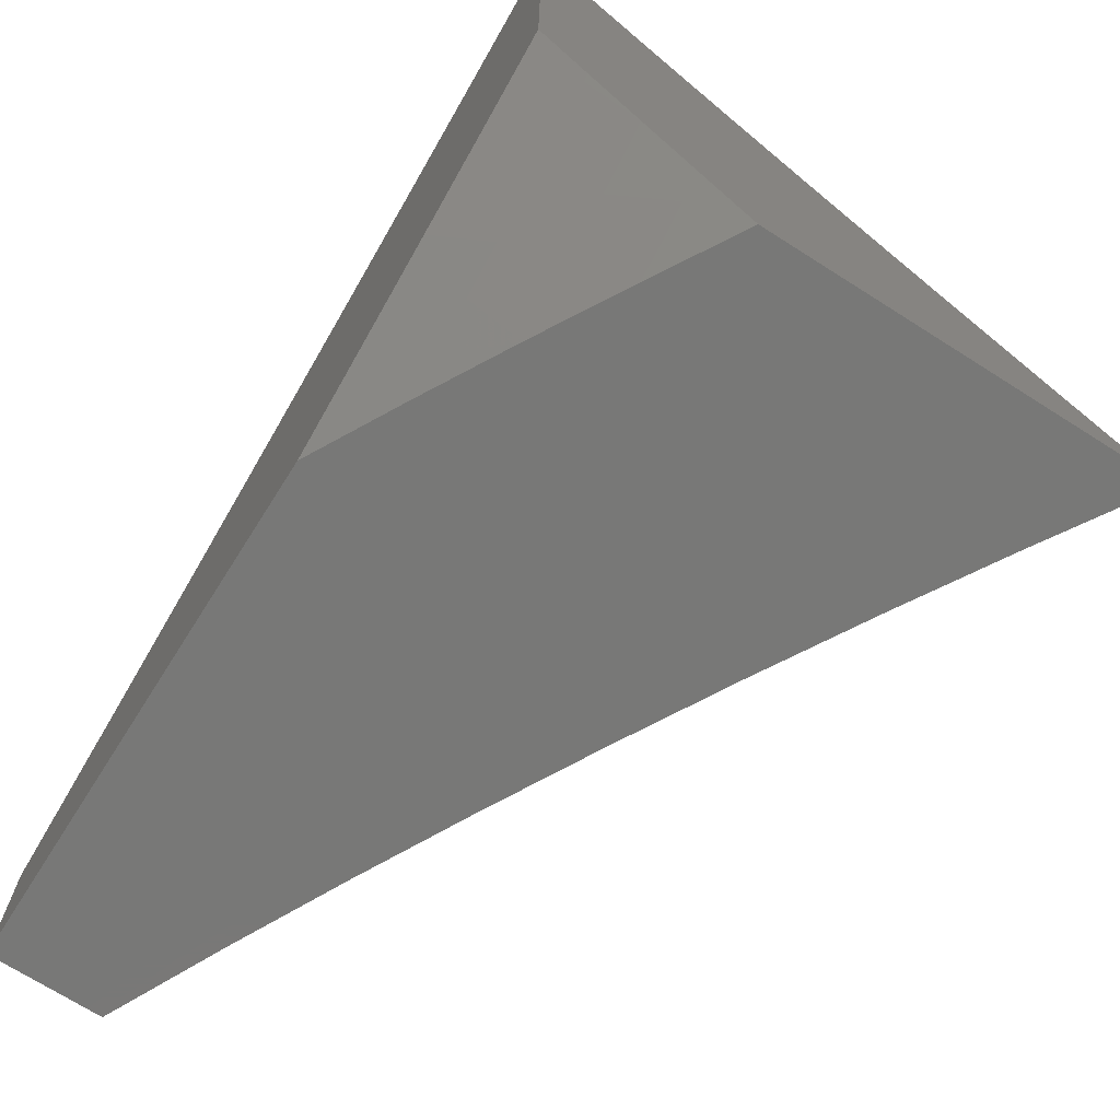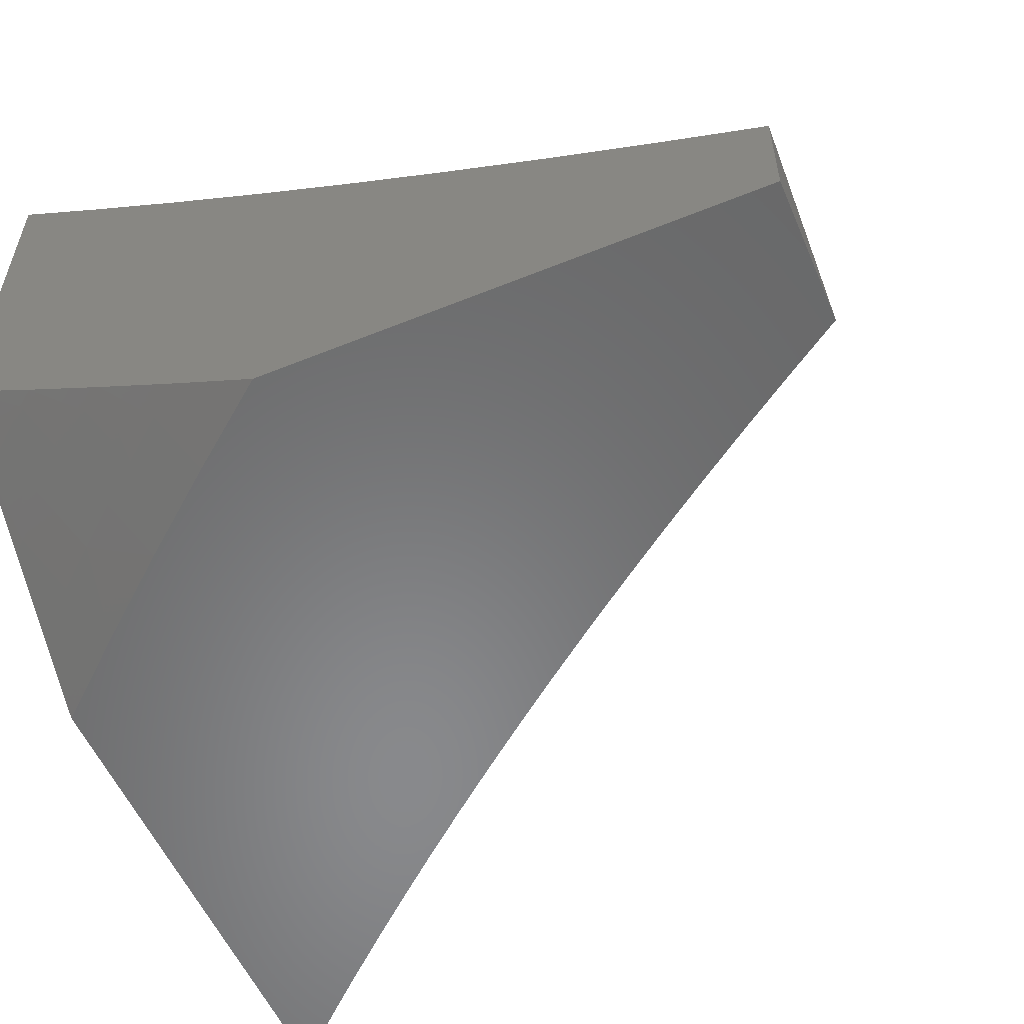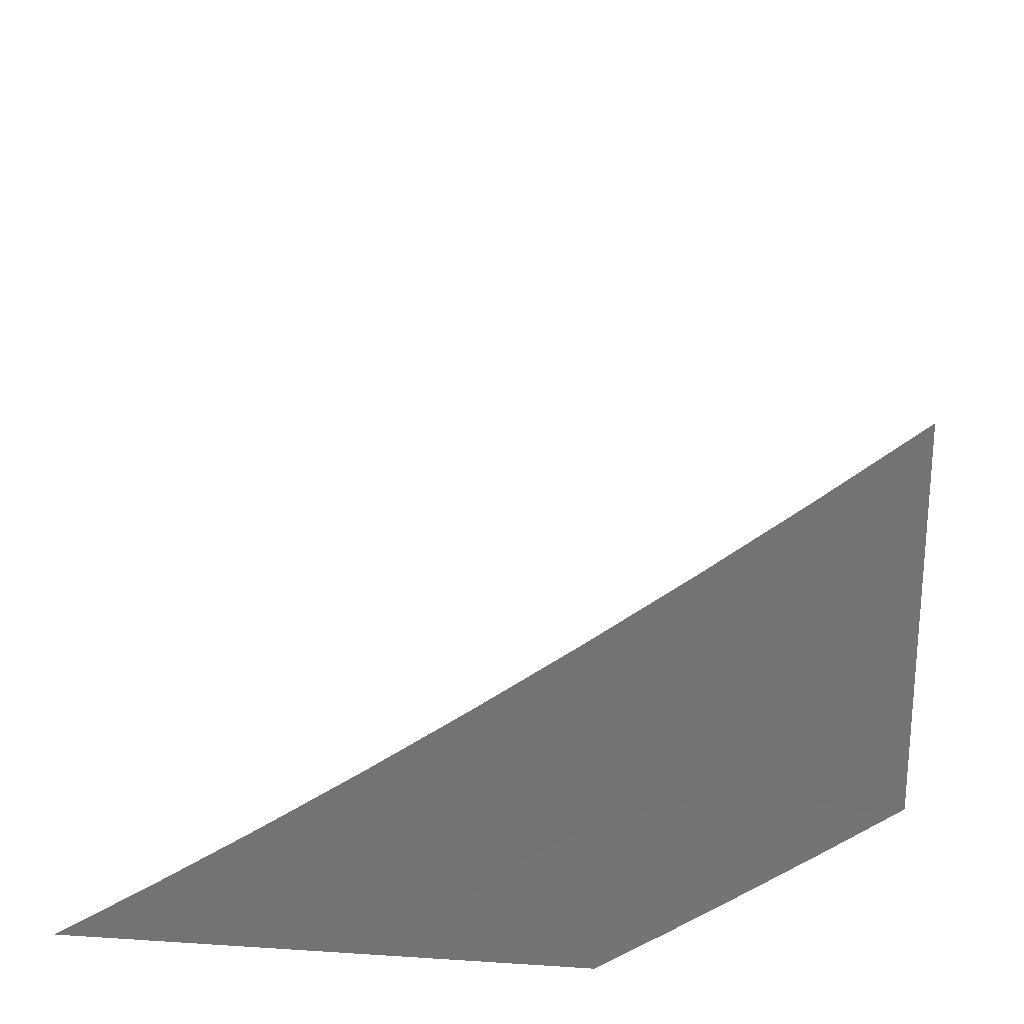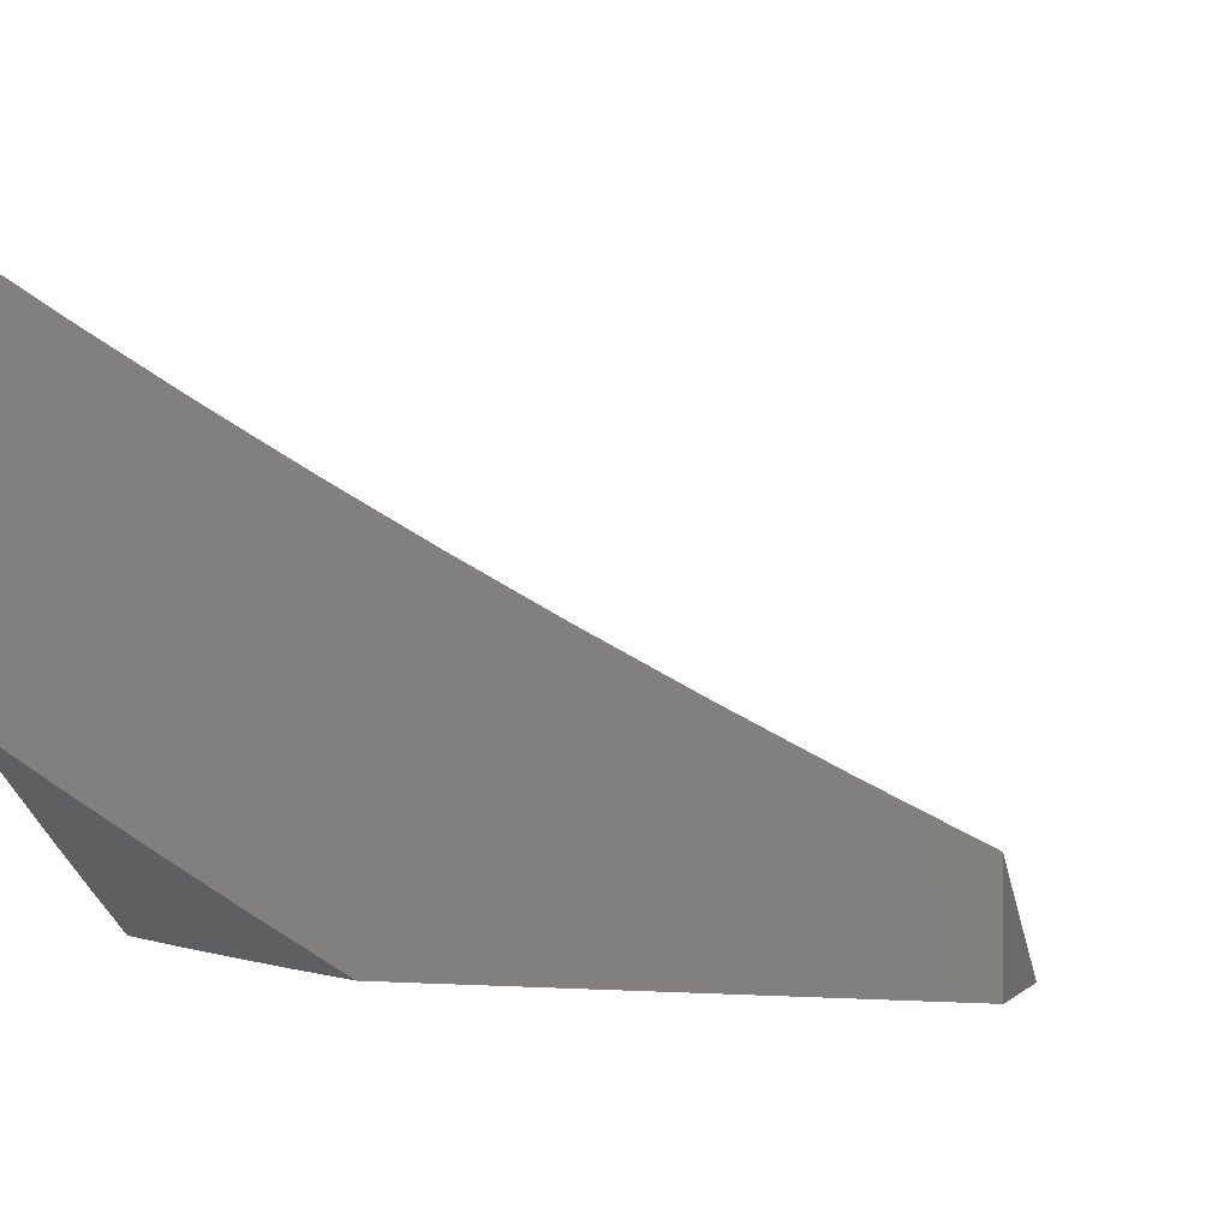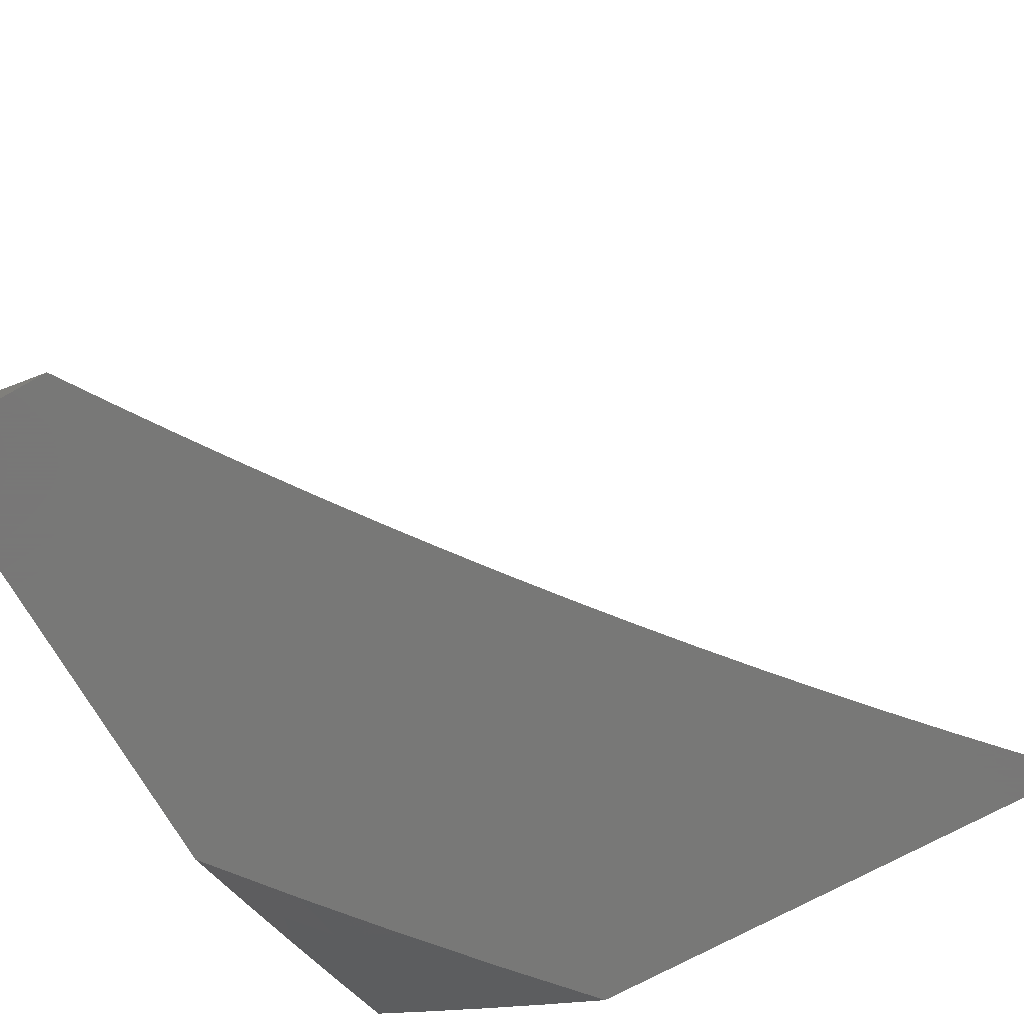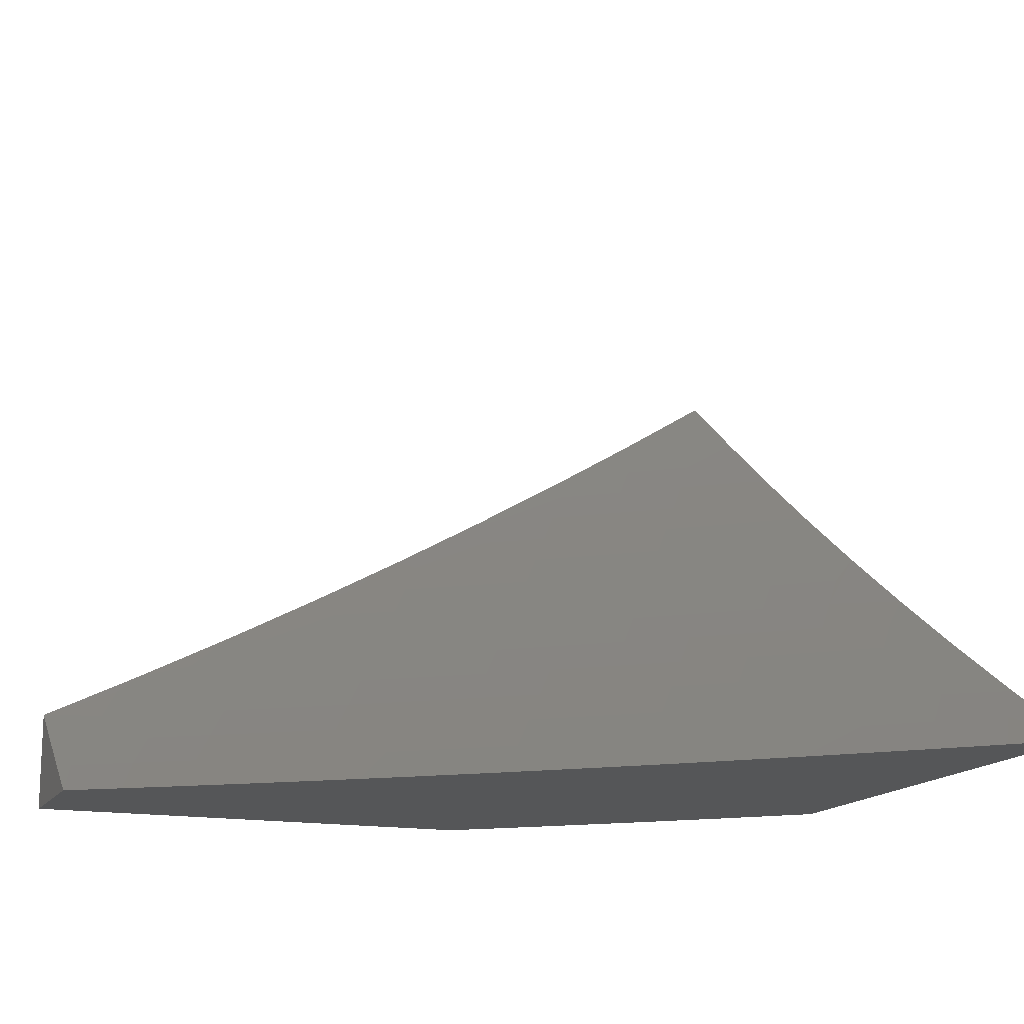
<metadata>
{"format":"stl","ext":"stl","renderer":"f3d","projection":"perspective","resolution":1024,"background":"white","views":[{"elev":-71.0,"azim":-122.4,"up":"+Y"},{"elev":-55.4,"azim":23.1,"up":"+Z"},{"elev":24.0,"azim":-83.8,"up":"+Z"},{"elev":-1.2,"azim":17.7,"up":"+Z"},{"elev":-70.4,"azim":119.2,"up":"+Z"},{"elev":-15.5,"azim":158.7,"up":"+Z"}]}
</metadata>
<code>
# stl→obj: 185 verts, 366 faces
v -5 -5.884 -8.407
v -5 -6 -8.315
v -4.987 -5.954 -8.36
v -4.879 -6 -8.391
v -4.885 -5.979 -8.404
v -4.756 -6 -8.465
v -4.857 -5.944 -8.448
v -4.755 -5.966 -8.492
v -4.828 -5.91 -8.492
v -4.727 -5.931 -8.536
v -4.8 -5.875 -8.536
v -4.699 -5.896 -8.58
v -4.771 -5.84 -8.58
v -4.671 -5.861 -8.623
v -4.743 -5.805 -8.623
v -4.642 -5.825 -8.666
v -4.714 -5.77 -8.666
v -4.614 -5.789 -8.709
v -4.685 -5.734 -8.709
v -4.585 -5.753 -8.751
v -4.656 -5.699 -8.751
v -4.556 -5.717 -8.793
v -4.627 -5.663 -8.793
v -4.528 -5.681 -8.835
v -4.597 -5.627 -8.835
v -4.499 -5.645 -8.877
v -4.568 -5.591 -8.877
v -4.469 -5.608 -8.918
v -4.538 -5.555 -8.918
v -4.44 -5.571 -8.959
v -4.509 -5.518 -8.959
v -4.455 -5.5 -9
v -4.518 -5.451 -9
v -4.653 -5.987 -8.536
v -4.633 -6 -8.538
v -4.626 -5.951 -8.58
v -4.508 -6 -8.608
v -4.525 -5.969 -8.623
v -4.424 -5.986 -8.666
v -4.497 -5.933 -8.666
v -4.397 -5.949 -8.709
v -4.47 -5.897 -8.709
v -4.369 -5.912 -8.751
v -4.442 -5.86 -8.751
v -4.342 -5.875 -8.793
v -4.414 -5.823 -8.793
v -4.314 -5.838 -8.835
v -4.386 -5.786 -8.835
v -4.287 -5.8 -8.877
v -4.358 -5.749 -8.877
v -4.259 -5.762 -8.918
v -4.33 -5.712 -8.918
v -4.231 -5.725 -8.959
v -4.301 -5.674 -8.959
v -4.263 -5.644 -9
v -4.328 -5.597 -9
v -4.383 -6 -8.677
v -4.296 -5.963 -8.751
v -4.256 -6 -8.744
v -4.196 -5.975 -8.793
v -4.129 -6 -8.808
v -4.169 -5.937 -8.835
v -4.096 -5.986 -8.835
v -4.07 -5.948 -8.877
v -4 -6 -8.871
v -4 -5.913 -8.936
v -4 -5.825 -9
v -4.017 -5.87 -8.959
v -4.043 -5.909 -8.918
v -4.143 -5.899 -8.877
v -4.242 -5.888 -8.835
v -4.269 -5.925 -8.793
v -4.089 -5.823 -8.959
v -4.067 -5.781 -9
v -4.16 -5.774 -8.959
v -4.133 -5.736 -9
v -4.198 -5.69 -9
v -4.371 -5.623 -8.959
v -4.392 -5.549 -9
v -4.576 -5.465 -8.959
v -4.58 -5.401 -9
v -4.644 -5.41 -8.959
v -4.642 -5.35 -9
v -4.71 -5.355 -8.959
v -4.703 -5.299 -9
v -4.776 -5.299 -8.959
v -4.764 -5.247 -9
v -4.842 -5.242 -8.959
v -4.824 -5.194 -9
v -4.906 -5.184 -8.959
v -4.883 -5.141 -9
v -4.97 -5.125 -8.959
v -4.942 -5.087 -9
v -5 -5.032 -9
v -5 -5.158 -8.921
v -5 -5.282 -8.84
v -4.971 -5.252 -8.877
v -4.939 -5.218 -8.918
v -4.874 -5.276 -8.918
v -5 -5.405 -8.757
v -4.969 -5.379 -8.793
v -4.937 -5.345 -8.835
v -4.905 -5.311 -8.877
v -4.839 -5.368 -8.877
v -4.808 -5.334 -8.918
v -4.741 -5.39 -8.918
v -5 -5.526 -8.672
v -4.933 -5.472 -8.751
v -4.902 -5.437 -8.793
v -4.87 -5.403 -8.835
v -5 -5.647 -8.585
v -4.994 -5.54 -8.666
v -4.963 -5.506 -8.709
v -4.864 -5.53 -8.751
v -4.834 -5.495 -8.793
v -4.766 -5.552 -8.793
v -4.735 -5.517 -8.835
v -4.667 -5.572 -8.835
v -4.637 -5.537 -8.877
v -5 -5.766 -8.497
v -4.985 -5.667 -8.58
v -4.955 -5.633 -8.623
v -4.925 -5.599 -8.666
v -4.895 -5.564 -8.709
v -4.826 -5.622 -8.709
v -4.796 -5.587 -8.751
v -4.726 -5.643 -8.751
v -4.696 -5.608 -8.793
v -4.973 -5.794 -8.492
v -4.944 -5.76 -8.536
v -4.915 -5.726 -8.58
v -4.885 -5.691 -8.623
v -4.814 -5.749 -8.623
v -4.785 -5.714 -8.666
v -4.607 -5.501 -8.918
v -4.674 -5.446 -8.918
v -4.705 -5.481 -8.877
v -4.803 -5.46 -8.835
v -4.756 -5.679 -8.709
v -4.855 -5.657 -8.666
v -4.843 -5.783 -8.58
v -4.872 -5.818 -8.536
v -4.901 -5.852 -8.492
v -4.93 -5.886 -8.448
v -4.958 -5.921 -8.404
v -4.598 -5.915 -8.623
v -4.57 -5.879 -8.666
v -4.542 -5.843 -8.709
v -4.514 -5.807 -8.751
v -4.486 -5.771 -8.793
v -4.457 -5.734 -8.835
v -4.428 -5.697 -8.877
v -4.4 -5.66 -8.918
v -4.215 -5.85 -8.877
v -4.188 -5.812 -8.918
v -4.116 -5.861 -8.918
v -4.772 -5.425 -8.877
v -5 -5.75 -8.943
v -5 -5.665 -9
v -4.992 -5.757 -8.942
v -4.9 -5.752 -9
v -4.942 -5.801 -8.942
v -4.891 -5.843 -8.942
v -4.983 -5.849 -8.884
v -4.932 -5.892 -8.884
v -4.952 -5.917 -8.855
v -4.881 -5.935 -8.884
v -4.901 -5.96 -8.855
v -4.829 -5.977 -8.884
v -4.899 -6 -8.827
v -4.798 -6 -8.886
v -4.789 -5.928 -8.942
v -4.737 -5.969 -8.942
v -4.697 -5.919 -9
v -4.696 -6 -8.944
v -4.593 -6 -9
v -4.799 -5.836 -9
v -4.84 -5.886 -8.942
v -4.921 -5.984 -8.826
v -5 -6 -8.767
v -4.993 -5.965 -8.796
v -5 -5.917 -8.826
v -4.973 -5.941 -8.826
v -5 -5.834 -8.885
v -4 -6 -9
f 1 2 3
f 3 2 4
f 3 4 5
f 5 4 6
f 5 6 7
f 7 6 8
f 7 8 9
f 9 8 10
f 9 10 11
f 11 10 12
f 11 12 13
f 13 12 14
f 13 14 15
f 15 14 16
f 15 16 17
f 17 16 18
f 17 18 19
f 19 18 20
f 19 20 21
f 21 20 22
f 21 22 23
f 23 22 24
f 23 24 25
f 25 24 26
f 25 26 27
f 27 26 28
f 27 28 29
f 29 28 30
f 29 30 31
f 31 30 32
f 31 32 33
f 8 6 34
f 34 6 35
f 34 35 36
f 36 35 37
f 36 37 38
f 38 37 39
f 38 39 40
f 40 39 41
f 40 41 42
f 42 41 43
f 42 43 44
f 44 43 45
f 44 45 46
f 46 45 47
f 46 47 48
f 48 47 49
f 48 49 50
f 50 49 51
f 50 51 52
f 52 51 53
f 52 53 54
f 54 53 55
f 54 55 56
f 37 57 39
f 39 57 41
f 41 57 58
f 58 57 59
f 58 59 60
f 60 59 61
f 60 61 62
f 62 61 63
f 62 63 64
f 64 63 65
f 64 65 66
f 61 65 63
f 67 68 66
f 66 68 69
f 66 69 64
f 64 69 70
f 64 70 62
f 62 70 71
f 62 71 72
f 72 71 45
f 72 45 43
f 68 67 73
f 73 67 74
f 73 74 75
f 75 74 76
f 75 76 77
f 75 77 53
f 53 77 55
f 54 56 78
f 78 56 79
f 78 79 30
f 30 79 32
f 31 33 80
f 80 33 81
f 80 81 82
f 82 81 83
f 82 83 84
f 84 83 85
f 84 85 86
f 86 85 87
f 86 87 88
f 88 87 89
f 88 89 90
f 90 89 91
f 90 91 92
f 92 91 93
f 92 93 94
f 94 95 92
f 92 95 90
f 96 97 95
f 95 97 98
f 95 98 90
f 90 98 99
f 90 99 88
f 88 99 86
f 100 101 96
f 96 101 102
f 96 102 103
f 103 102 104
f 103 104 105
f 105 104 106
f 105 106 84
f 84 106 82
f 107 108 100
f 100 108 109
f 100 109 101
f 101 109 110
f 101 110 102
f 102 110 104
f 111 112 107
f 107 112 113
f 107 113 108
f 108 113 114
f 108 114 115
f 115 114 116
f 115 116 117
f 117 116 118
f 117 118 119
f 119 118 27
f 119 27 29
f 120 121 111
f 111 121 122
f 111 122 112
f 112 122 123
f 112 123 124
f 124 123 125
f 124 125 126
f 126 125 127
f 126 127 128
f 128 127 23
f 128 23 25
f 1 129 120
f 120 129 130
f 120 130 121
f 121 130 131
f 121 131 132
f 132 131 133
f 132 133 134
f 134 133 17
f 134 17 19
f 29 31 135
f 135 31 80
f 135 80 136
f 136 80 82
f 136 82 106
f 29 135 119
f 119 135 137
f 119 137 117
f 117 137 138
f 117 138 115
f 115 138 109
f 115 109 108
f 137 135 136
f 25 27 118
f 25 118 128
f 128 118 116
f 128 116 126
f 126 116 114
f 126 114 124
f 124 114 113
f 124 113 112
f 21 23 127
f 19 21 139
f 139 21 127
f 139 127 125
f 19 139 134
f 134 139 140
f 134 140 132
f 132 140 122
f 132 122 121
f 140 139 125
f 15 17 133
f 13 15 141
f 141 15 133
f 141 133 131
f 11 13 142
f 142 13 141
f 142 141 130
f 130 141 131
f 9 11 143
f 143 11 142
f 143 142 129
f 129 142 130
f 7 9 144
f 144 9 143
f 144 143 129
f 5 7 145
f 145 7 144
f 145 144 1
f 1 144 129
f 1 3 145
f 145 3 5
f 8 34 10
f 10 34 36
f 10 36 12
f 12 36 146
f 12 146 14
f 14 146 147
f 14 147 16
f 16 147 148
f 16 148 18
f 18 148 149
f 18 149 20
f 20 149 150
f 20 150 22
f 22 150 151
f 22 151 24
f 24 151 152
f 24 152 26
f 26 152 153
f 26 153 28
f 28 153 78
f 28 78 30
f 36 38 146
f 146 38 40
f 146 40 147
f 147 40 42
f 147 42 148
f 148 42 44
f 148 44 149
f 149 44 46
f 149 46 150
f 150 46 48
f 150 48 151
f 151 48 50
f 151 50 152
f 152 50 52
f 152 52 153
f 153 52 54
f 153 54 78
f 72 43 58
f 58 43 41
f 45 71 47
f 47 71 154
f 47 154 49
f 49 154 155
f 49 155 51
f 51 155 75
f 51 75 53
f 62 72 60
f 60 72 58
f 71 70 154
f 154 70 156
f 154 156 155
f 155 156 73
f 155 73 75
f 68 73 156
f 68 156 69
f 69 156 70
f 137 136 157
f 157 136 106
f 157 106 104
f 122 140 123
f 123 140 125
f 137 157 138
f 138 157 110
f 138 110 109
f 110 157 104
f 84 86 105
f 105 86 99
f 105 99 103
f 103 99 98
f 103 98 97
f 97 96 103
f 158 159 160
f 160 159 161
f 160 161 162
f 162 161 163
f 162 163 164
f 164 163 165
f 164 165 166
f 166 165 167
f 166 167 168
f 168 167 169
f 168 169 170
f 170 169 171
f 171 169 172
f 171 172 173
f 173 172 174
f 173 174 175
f 175 174 176
f 161 177 163
f 163 177 178
f 163 178 165
f 165 178 167
f 178 177 172
f 172 177 174
f 175 171 173
f 168 170 179
f 179 170 180
f 179 180 181
f 181 180 182
f 181 182 183
f 183 182 166
f 183 166 168
f 166 182 164
f 164 182 184
f 164 184 162
f 162 184 160
f 184 158 160
f 179 181 183
f 179 183 168
f 178 172 167
f 167 172 169
f 67 66 185
f 185 66 65
f 65 61 185
f 185 61 176
f 176 61 59
f 176 59 57
f 37 171 57
f 57 171 175
f 57 175 176
f 171 37 170
f 170 37 35
f 170 35 180
f 180 35 6
f 180 6 4
f 4 2 180
f 94 93 159
f 159 93 91
f 159 91 89
f 89 87 159
f 159 87 85
f 159 85 83
f 159 83 161
f 161 83 81
f 161 81 33
f 161 33 177
f 177 33 32
f 177 32 174
f 174 32 79
f 174 79 56
f 174 56 176
f 176 56 55
f 176 55 77
f 77 76 176
f 176 76 185
f 185 76 74
f 185 74 67
f 2 1 180
f 180 1 120
f 180 120 111
f 180 111 182
f 182 111 107
f 182 107 184
f 184 107 158
f 158 107 100
f 158 100 159
f 159 100 96
f 159 96 95
f 95 94 159

</code>
